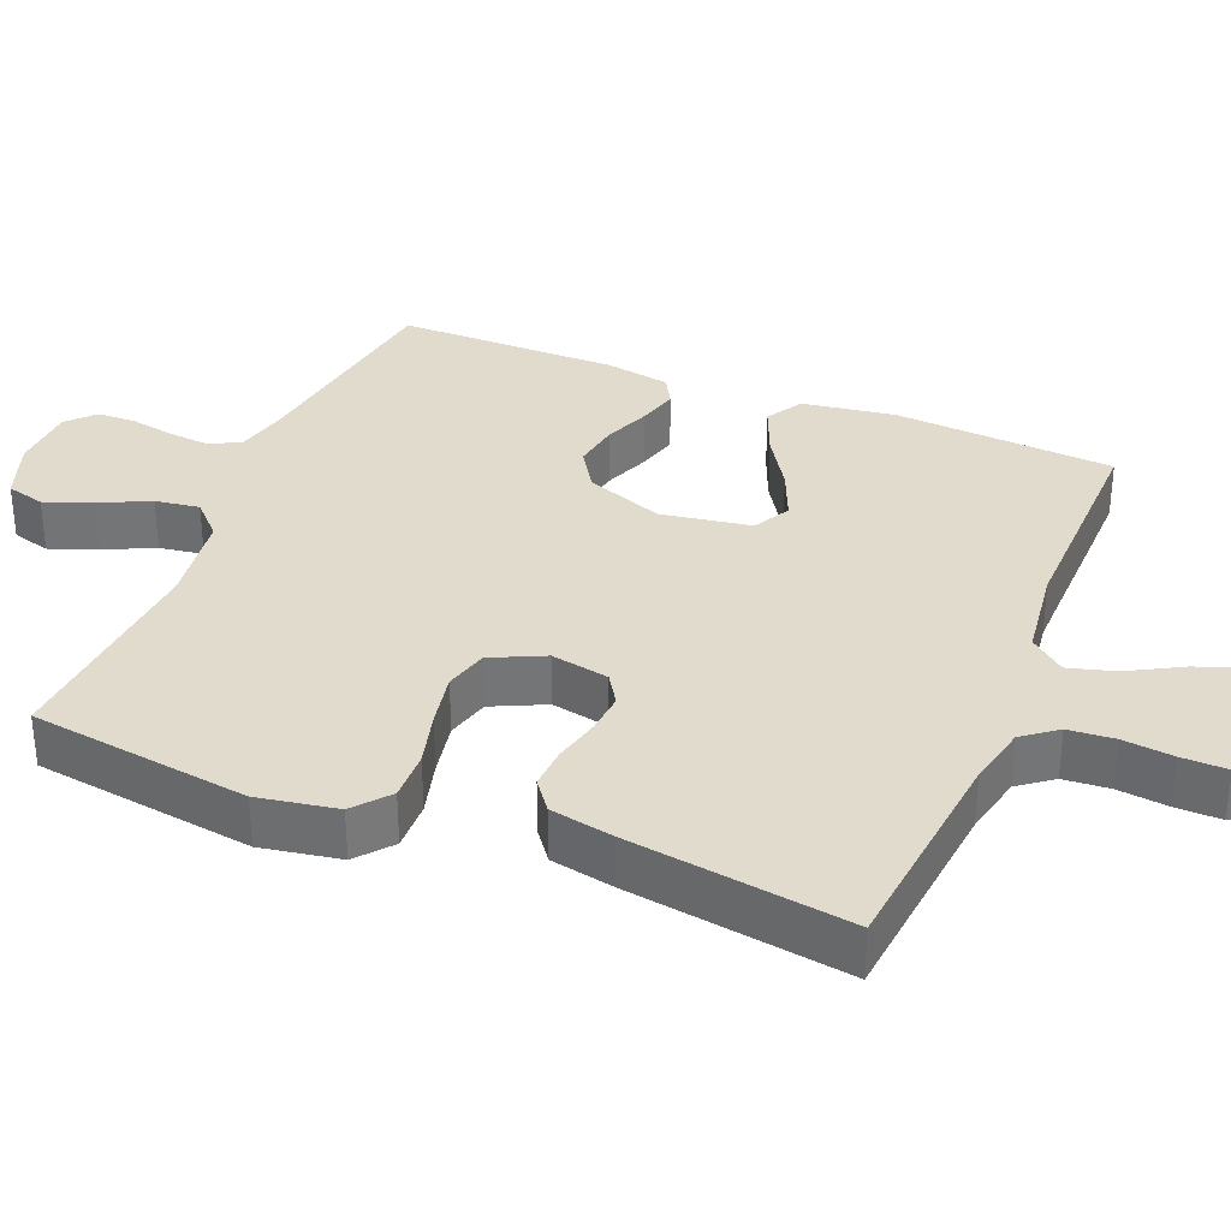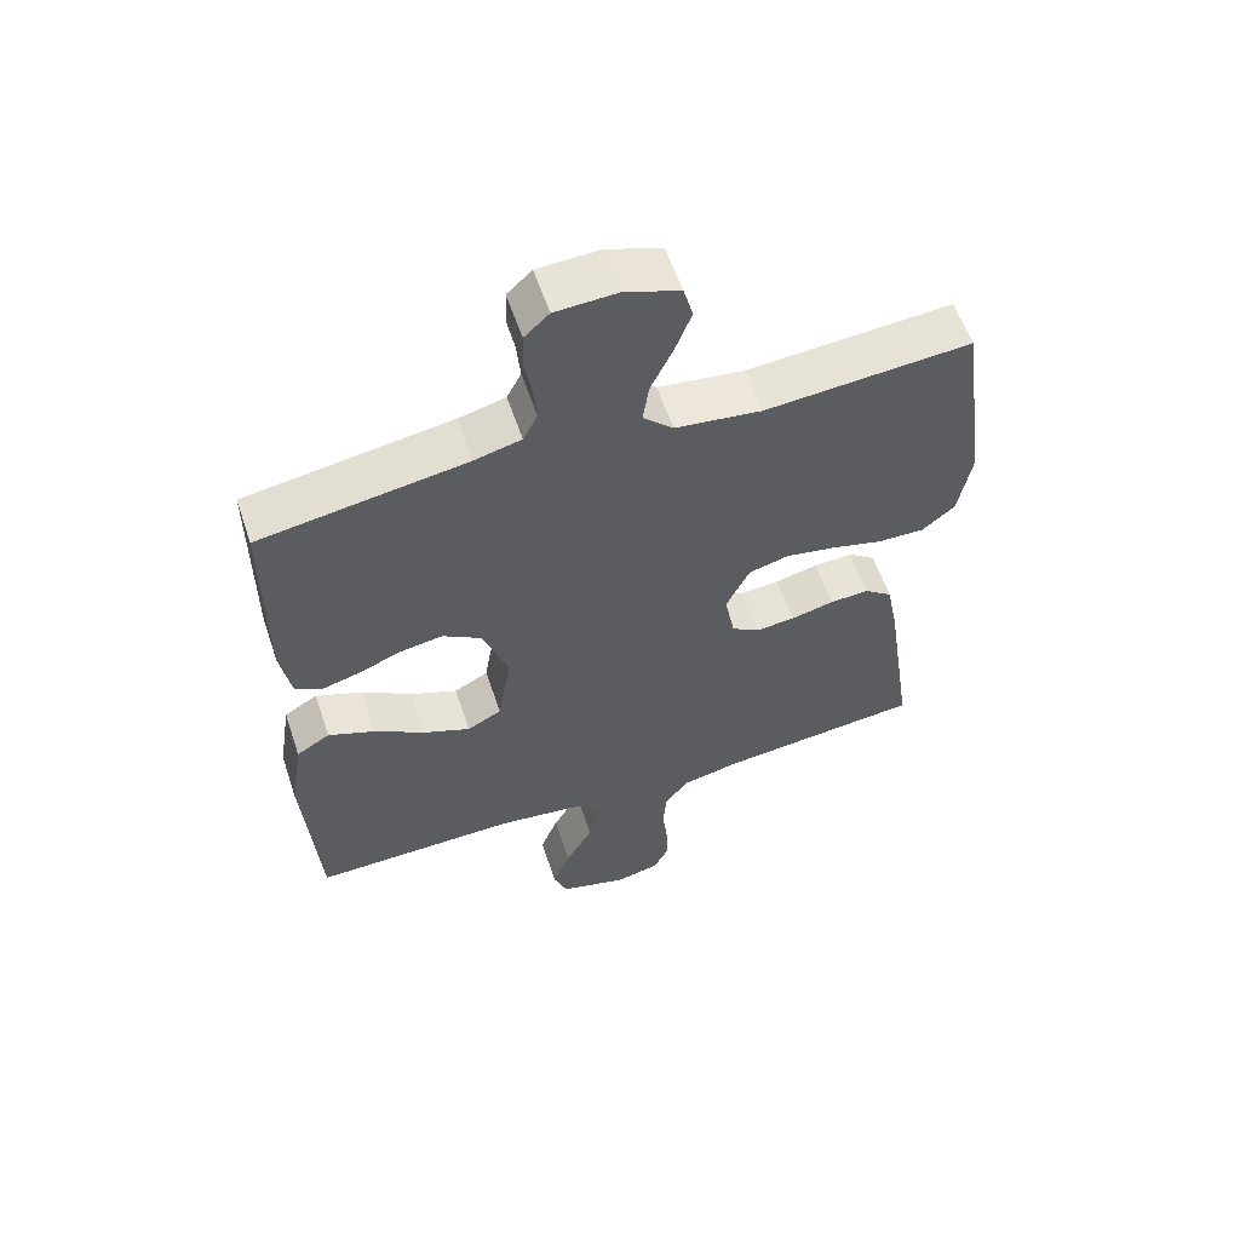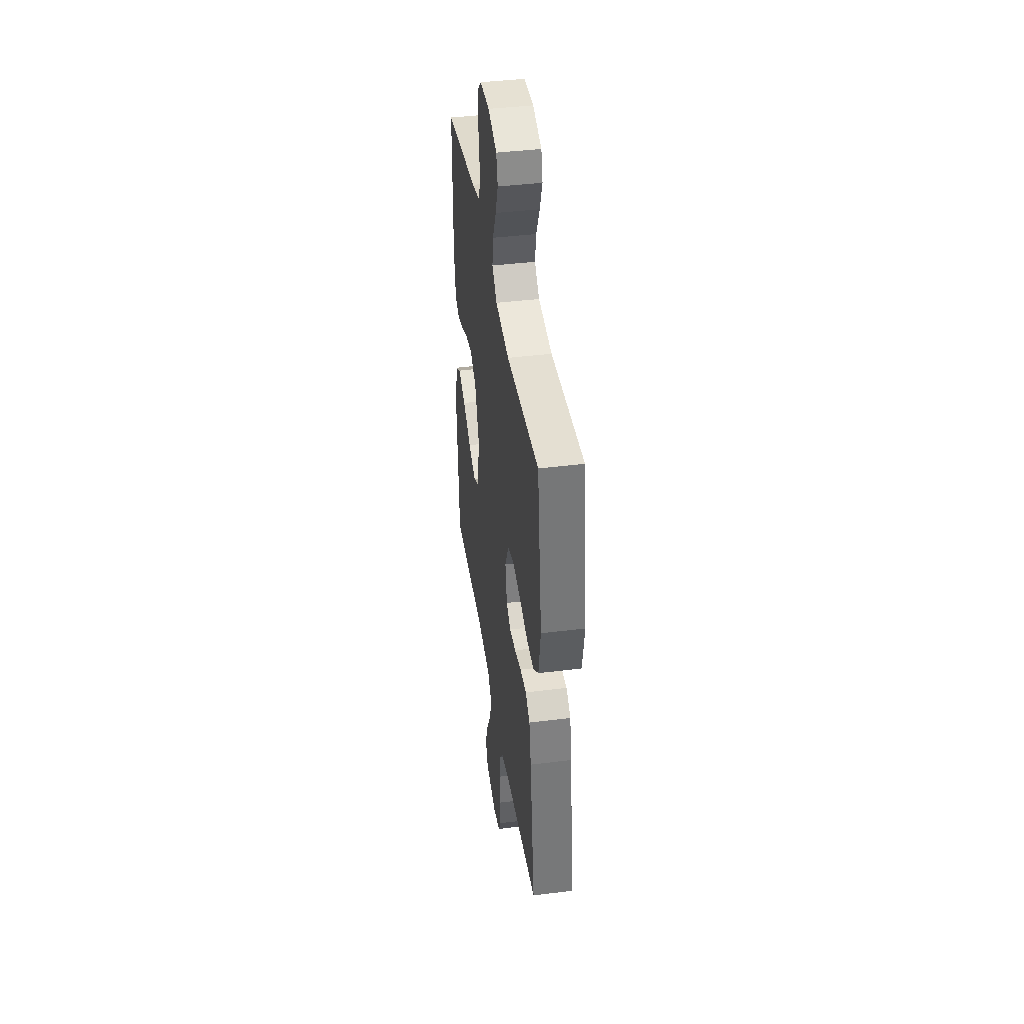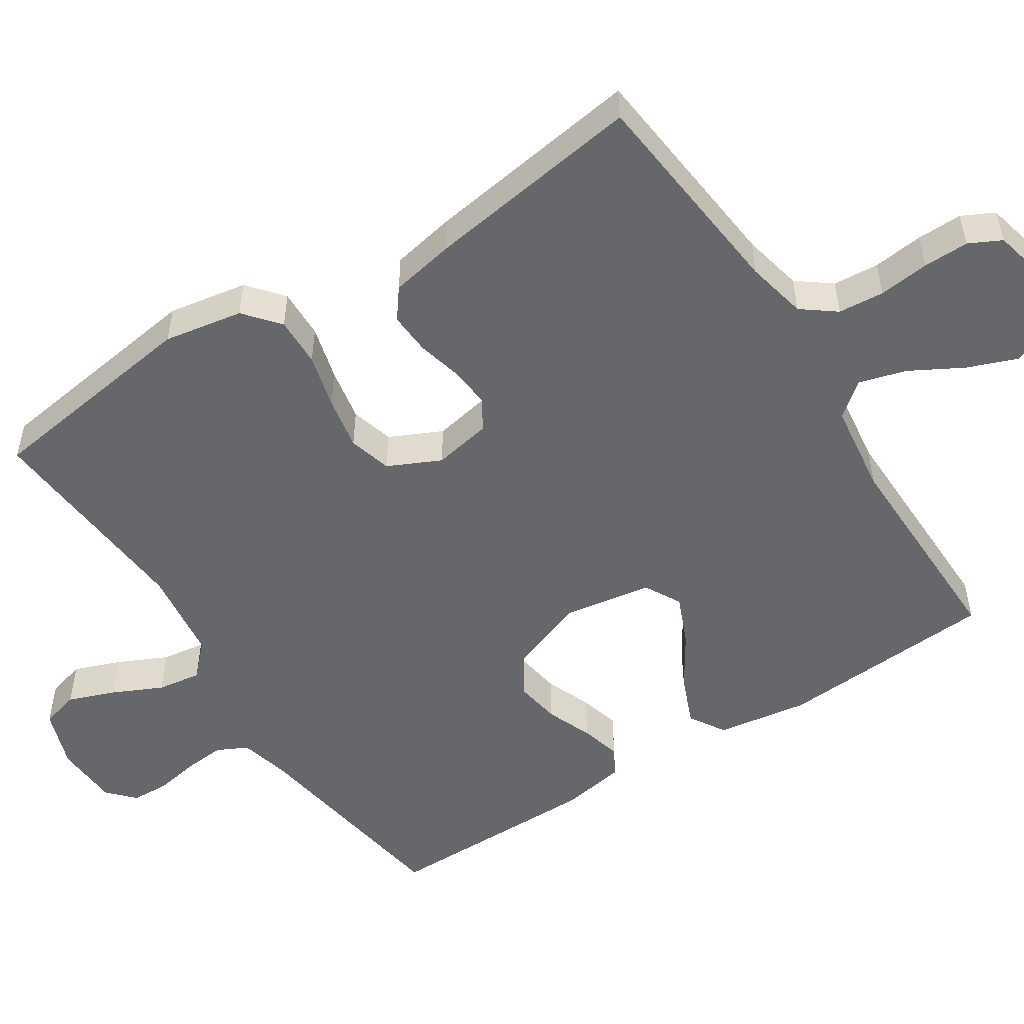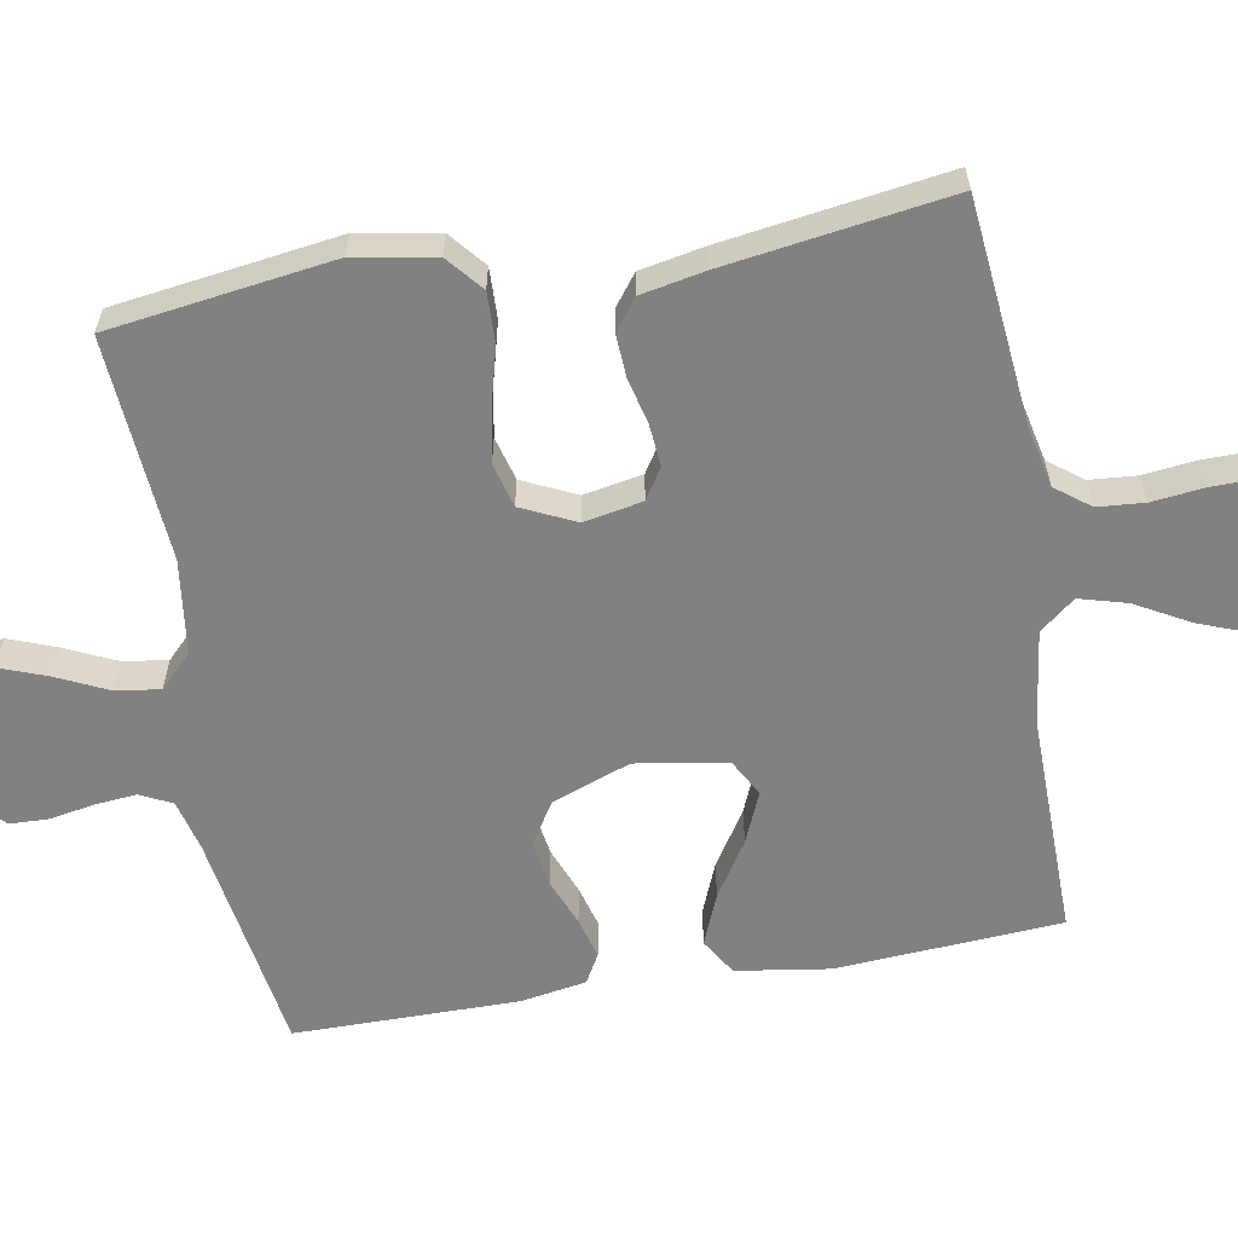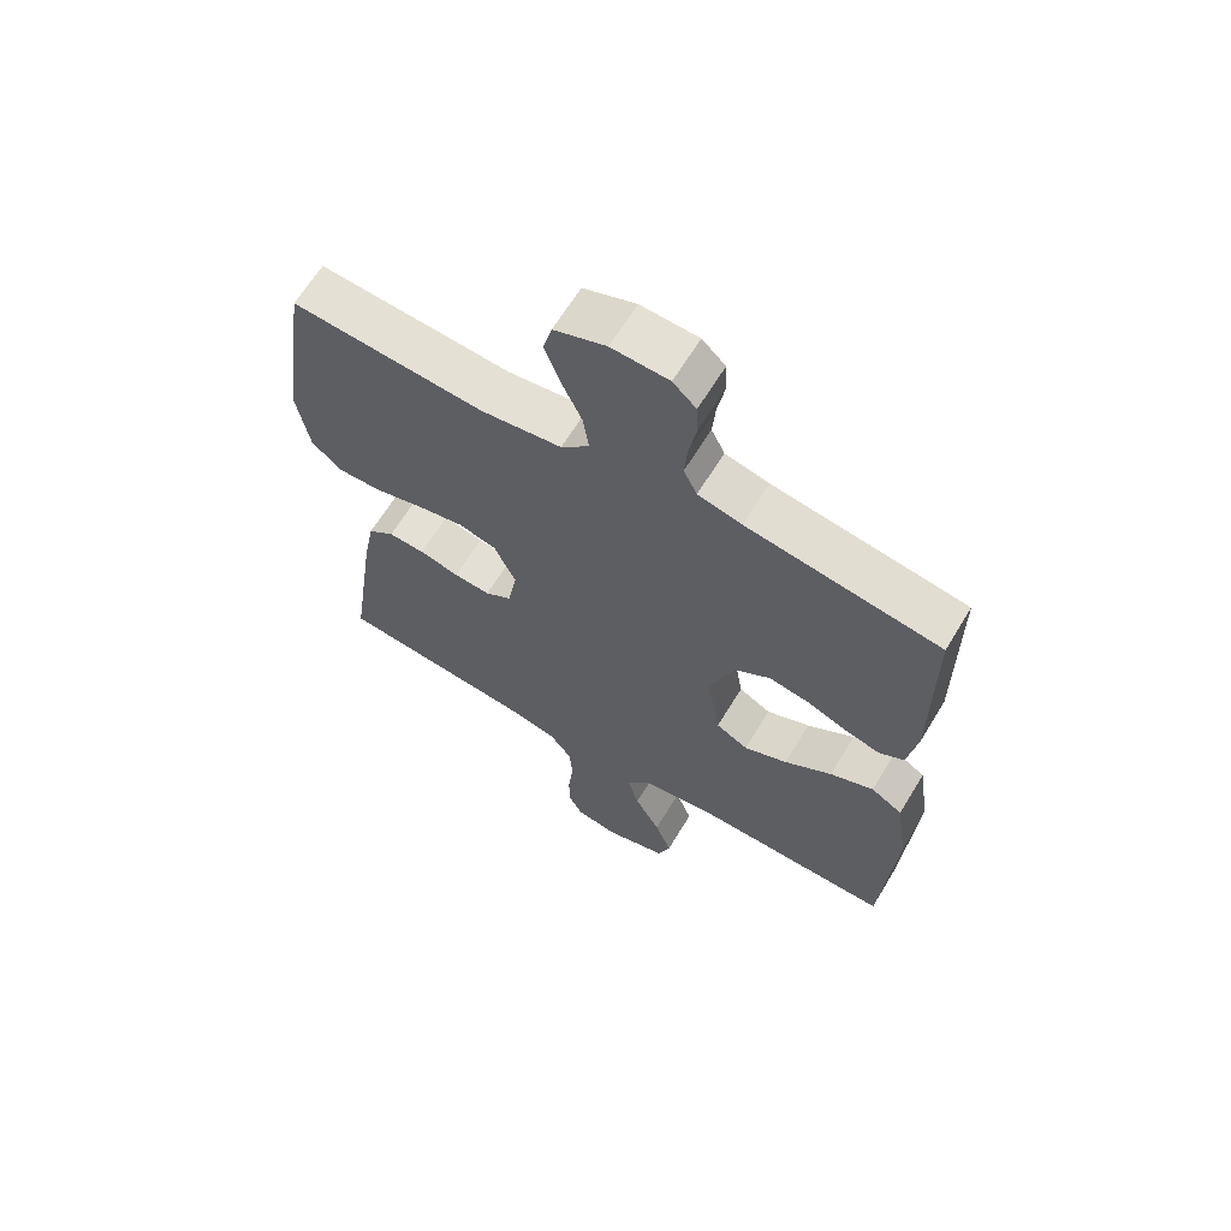
<metadata>
{"format":"obj","ext":"obj","renderer":"f3d","projection":"perspective","resolution":1024,"background":"white","views":[{"elev":33.8,"azim":112.2,"up":"+Y"},{"elev":59.0,"azim":-18.6,"up":"+Z"},{"elev":41.5,"azim":81.4,"up":"+Z"},{"elev":-52.0,"azim":122.9,"up":"+Y"},{"elev":-60.5,"azim":100.0,"up":"+Y"},{"elev":64.6,"azim":-148.8,"up":"+Z"}]}
</metadata>
<code>
v -0.5 0.07 -0.5
v -0.52 0.07 -0.2
v -0.501 0.07 -0.075
v -0.452 0.07 -0.045
v -0.384 0.07 -0.073
v -0.31 0.07 -0.12
v -0.242 0.07 -0.149
v -0.192 0.07 -0.122
v -0.172 0.07 0
v -0.211 0.07 0.105
v -0.266 0.07 0.14
v -0.329 0.07 0.13
v -0.392 0.07 0.105
v -0.447 0.07 0.09
v -0.486 0.07 0.112
v -0.501 0.07 0.2
v -0.5 0.07 0.5
v -0.2 0.07 0.546
v -0.132 0.07 0.563
v -0.111 0.07 0.605
v -0.116 0.07 0.661
v -0.127 0.07 0.721
v -0.125 0.07 0.773
v -0.089 0.07 0.807
v 0 0.07 0.811
v 0.081 0.07 0.782
v 0.095 0.07 0.73
v 0.071 0.07 0.666
v 0.039 0.07 0.598
v 0.03 0.07 0.538
v 0.074 0.07 0.495
v 0.2 0.07 0.478
v 0.5 0.07 0.5
v 0.542 0.07 0.2
v 0.523 0.07 0.092
v 0.475 0.07 0.052
v 0.407 0.07 0.054
v 0.332 0.07 0.074
v 0.259 0.07 0.088
v 0.2 0.07 0.072
v 0.166 0.07 0
v 0.181 0.07 -0.079
v 0.222 0.07 -0.105
v 0.279 0.07 -0.1
v 0.341 0.07 -0.085
v 0.398 0.07 -0.082
v 0.439 0.07 -0.113
v 0.456 0.07 -0.2
v 0.5 0.07 -0.5
v 0.2 0.07 -0.53
v 0.117 0.07 -0.548
v 0.082 0.07 -0.594
v 0.077 0.07 -0.657
v 0.085 0.07 -0.726
v 0.086 0.07 -0.788
v 0.064 0.07 -0.832
v 0 0.07 -0.847
v -0.1 0.07 -0.818
v -0.12 0.07 -0.764
v -0.094 0.07 -0.696
v -0.054 0.07 -0.624
v -0.036 0.07 -0.56
v -0.074 0.07 -0.513
v -0.2 0.07 -0.496
v -0.5 0 -0.5
v -0.52 0 -0.2
v -0.501 0 -0.075
v -0.452 0 -0.045
v -0.384 0 -0.073
v -0.31 0 -0.12
v -0.242 0 -0.149
v -0.192 0 -0.122
v -0.172 0 0
v -0.211 0 0.105
v -0.266 0 0.14
v -0.329 0 0.13
v -0.392 0 0.105
v -0.447 0 0.09
v -0.486 0 0.112
v -0.501 0 0.2
v -0.5 0 0.5
v -0.2 0 0.546
v -0.132 0 0.563
v -0.111 0 0.605
v -0.116 0 0.661
v -0.127 0 0.721
v -0.125 0 0.773
v -0.089 0 0.807
v 0 0 0.811
v 0.081 0 0.782
v 0.095 0 0.73
v 0.071 0 0.666
v 0.039 0 0.598
v 0.03 0 0.538
v 0.074 0 0.495
v 0.2 0 0.478
v 0.5 0 0.5
v 0.542 0 0.2
v 0.523 0 0.092
v 0.475 0 0.052
v 0.407 0 0.054
v 0.332 0 0.074
v 0.259 0 0.088
v 0.2 0 0.072
v 0.166 0 0
v 0.181 0 -0.079
v 0.222 0 -0.105
v 0.279 0 -0.1
v 0.341 0 -0.085
v 0.398 0 -0.082
v 0.439 0 -0.113
v 0.456 0 -0.2
v 0.5 0 -0.5
v 0.2 0 -0.53
v 0.117 0 -0.548
v 0.082 0 -0.594
v 0.077 0 -0.657
v 0.085 0 -0.726
v 0.086 0 -0.788
v 0.064 0 -0.832
v 0 0 -0.847
v -0.1 0 -0.818
v -0.12 0 -0.764
v -0.094 0 -0.696
v -0.054 0 -0.624
v -0.036 0 -0.56
v -0.074 0 -0.513
v -0.2 0 -0.496
f 58 59 60 61
f 58 61 62
f 57 58 62
f 56 57 62
f 53 54 55 56
f 53 56 62
f 52 53 62 63
f 47 48 49 50
f 47 50 51
f 44 45 46 47
f 43 44 47 51
f 42 43 51 52
f 35 36 37 38
f 35 38 39
f 32 33 34 35
f 31 32 35 39
f 30 31 39 40
f 26 27 28 29
f 24 25 26 29
f 24 29 30
f 21 22 23 24
f 20 21 24 30
f 19 20 30 40
f 15 16 17 18
f 12 13 14 15
f 11 12 15 18
f 10 11 18 19
f 3 4 5 6
f 3 6 7
f 64 1 2 3
f 63 64 3 7
f 41 42 52 63
f 10 19 40 41
f 9 10 41
f 8 9 41 63
f 7 8 63
f 125 124 123 122
f 126 125 122
f 126 122 121
f 126 121 120
f 120 119 118 117
f 126 120 117
f 127 126 117 116
f 114 113 112 111
f 115 114 111
f 111 110 109 108
f 115 111 108 107
f 116 115 107 106
f 102 101 100 99
f 103 102 99
f 99 98 97 96
f 103 99 96 95
f 104 103 95 94
f 93 92 91 90
f 93 90 89 88
f 94 93 88
f 88 87 86 85
f 94 88 85 84
f 104 94 84 83
f 82 81 80 79
f 79 78 77 76
f 82 79 76 75
f 83 82 75 74
f 70 69 68 67
f 71 70 67
f 67 66 65 128
f 71 67 128 127
f 127 116 106 105
f 105 104 83 74
f 105 74 73
f 127 105 73 72
f 127 72 71
f 1 65 66 2
f 2 66 67 3
f 3 67 68 4
f 4 68 69 5
f 5 69 70 6
f 6 70 71 7
f 7 71 72 8
f 8 72 73 9
f 9 73 74 10
f 10 74 75 11
f 11 75 76 12
f 12 76 77 13
f 13 77 78 14
f 14 78 79 15
f 15 79 80 16
f 16 80 81 17
f 17 81 82 18
f 18 82 83 19
f 19 83 84 20
f 20 84 85 21
f 21 85 86 22
f 22 86 87 23
f 23 87 88 24
f 24 88 89 25
f 25 89 90 26
f 26 90 91 27
f 27 91 92 28
f 28 92 93 29
f 29 93 94 30
f 30 94 95 31
f 31 95 96 32
f 32 96 97 33
f 33 97 98 34
f 34 98 99 35
f 35 99 100 36
f 36 100 101 37
f 37 101 102 38
f 38 102 103 39
f 39 103 104 40
f 40 104 105 41
f 41 105 106 42
f 42 106 107 43
f 43 107 108 44
f 44 108 109 45
f 45 109 110 46
f 46 110 111 47
f 47 111 112 48
f 48 112 113 49
f 49 113 114 50
f 50 114 115 51
f 51 115 116 52
f 52 116 117 53
f 53 117 118 54
f 54 118 119 55
f 55 119 120 56
f 56 120 121 57
f 57 121 122 58
f 58 122 123 59
f 59 123 124 60
f 60 124 125 61
f 61 125 126 62
f 62 126 127 63
f 63 127 128 64
f 64 128 65 1

</code>
